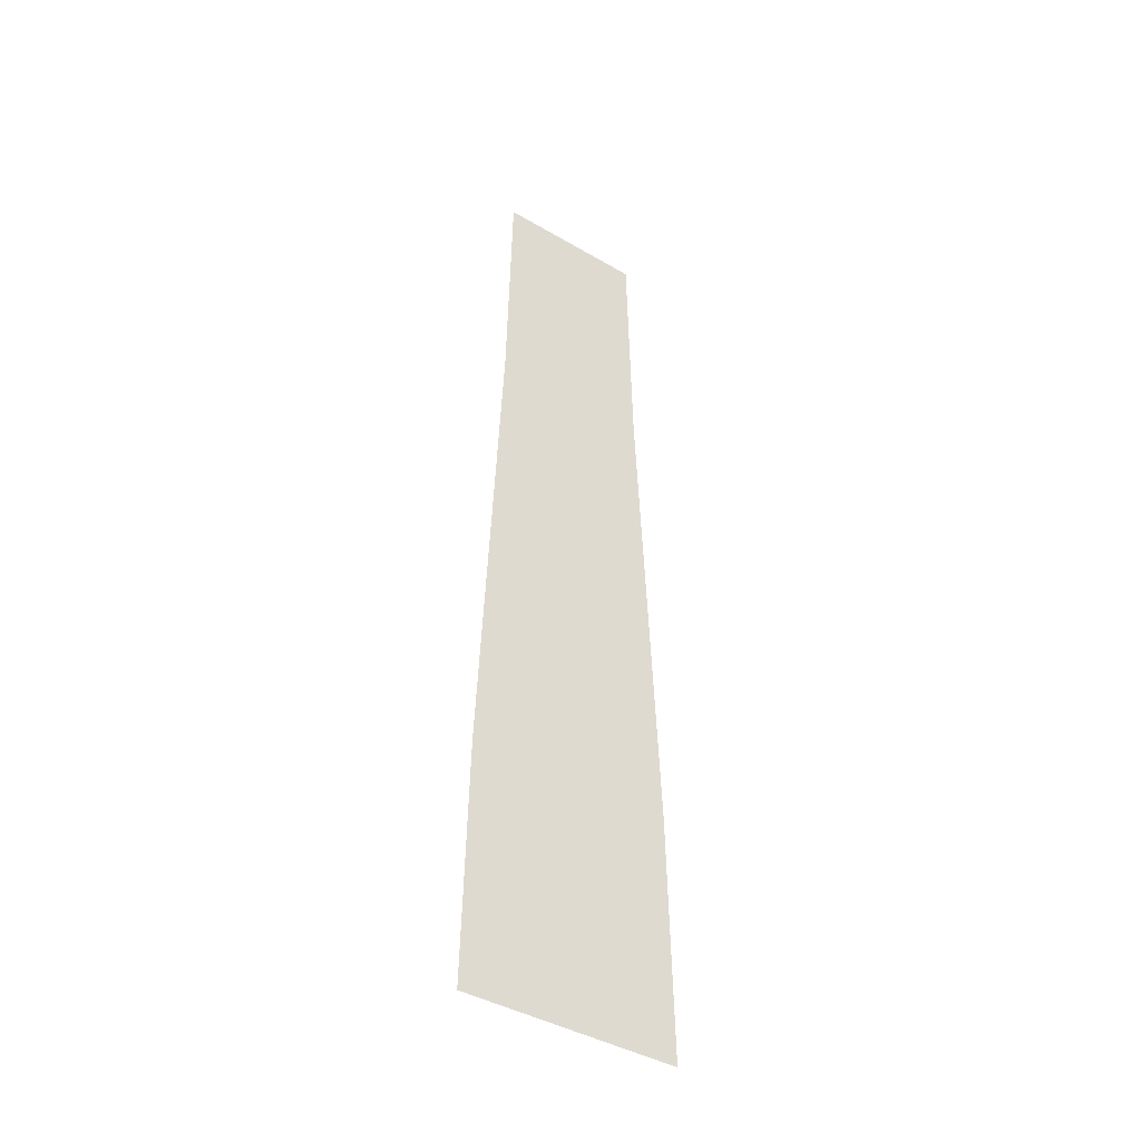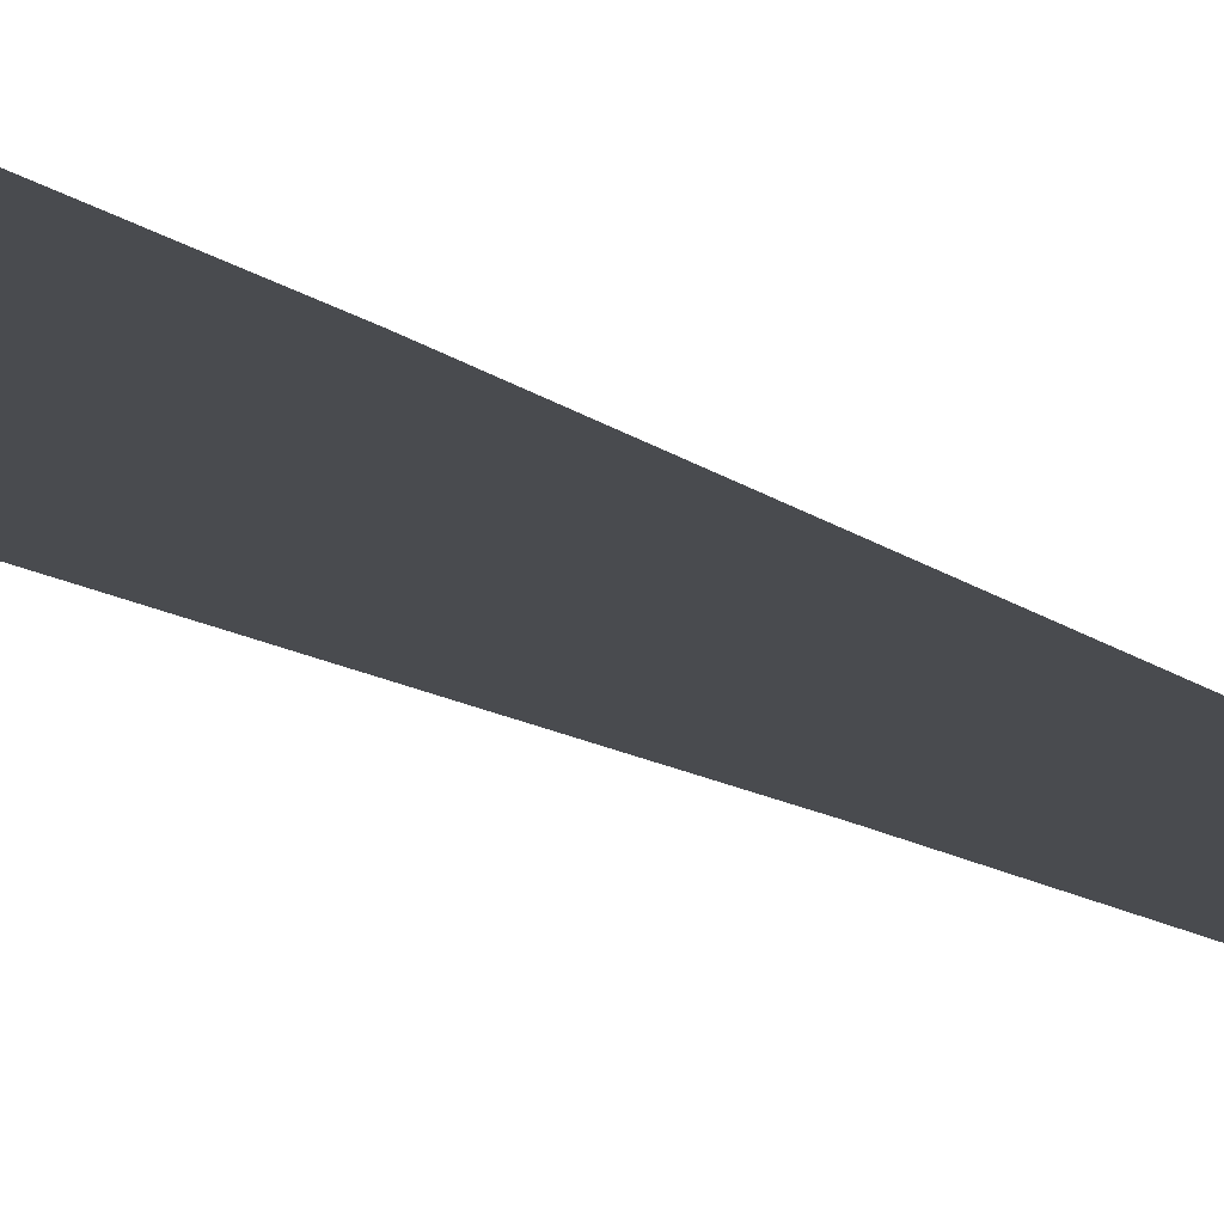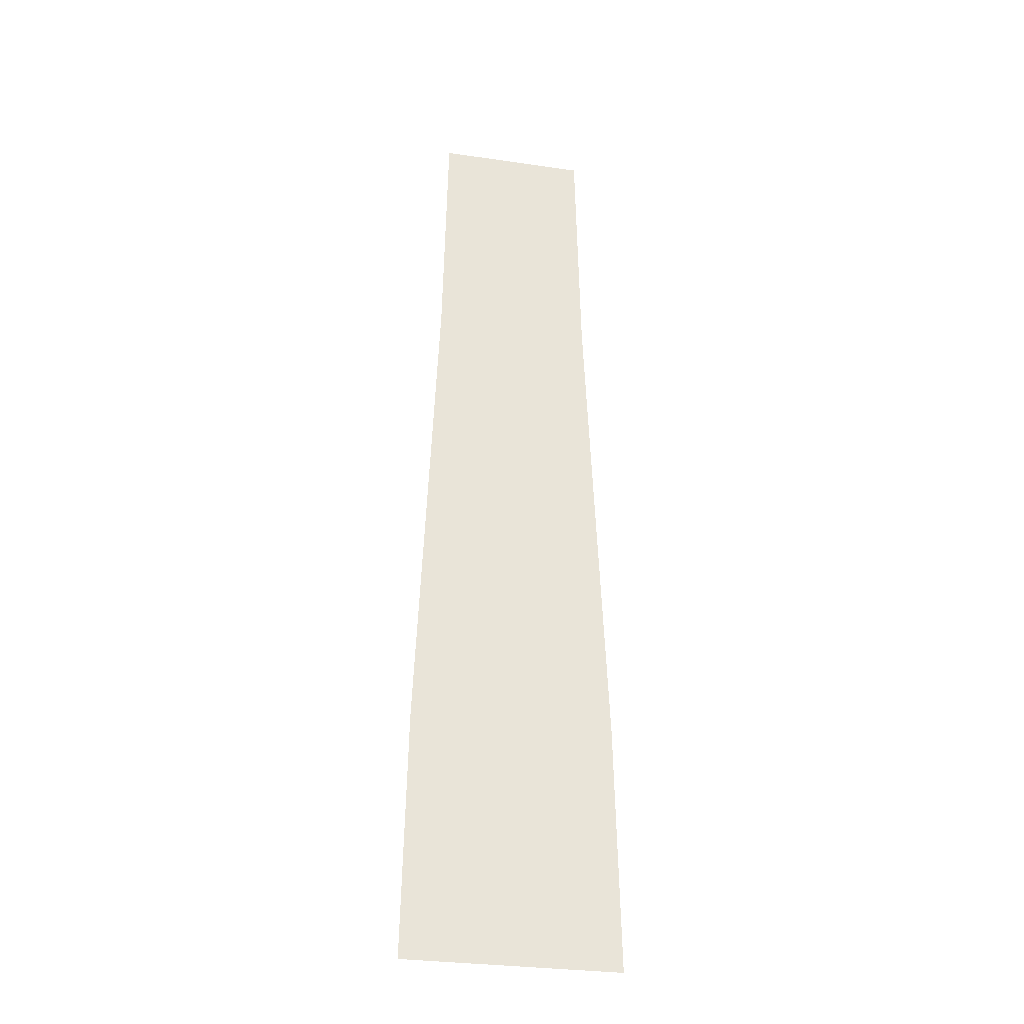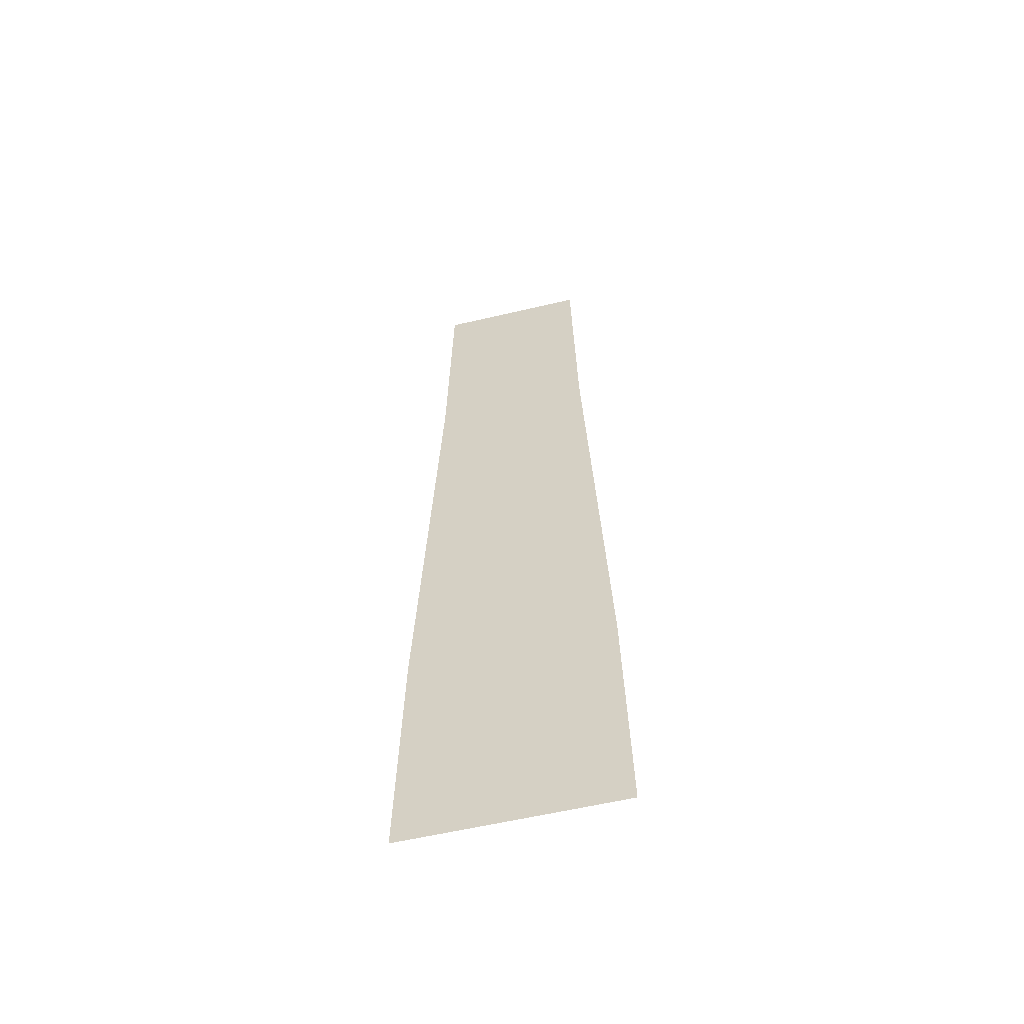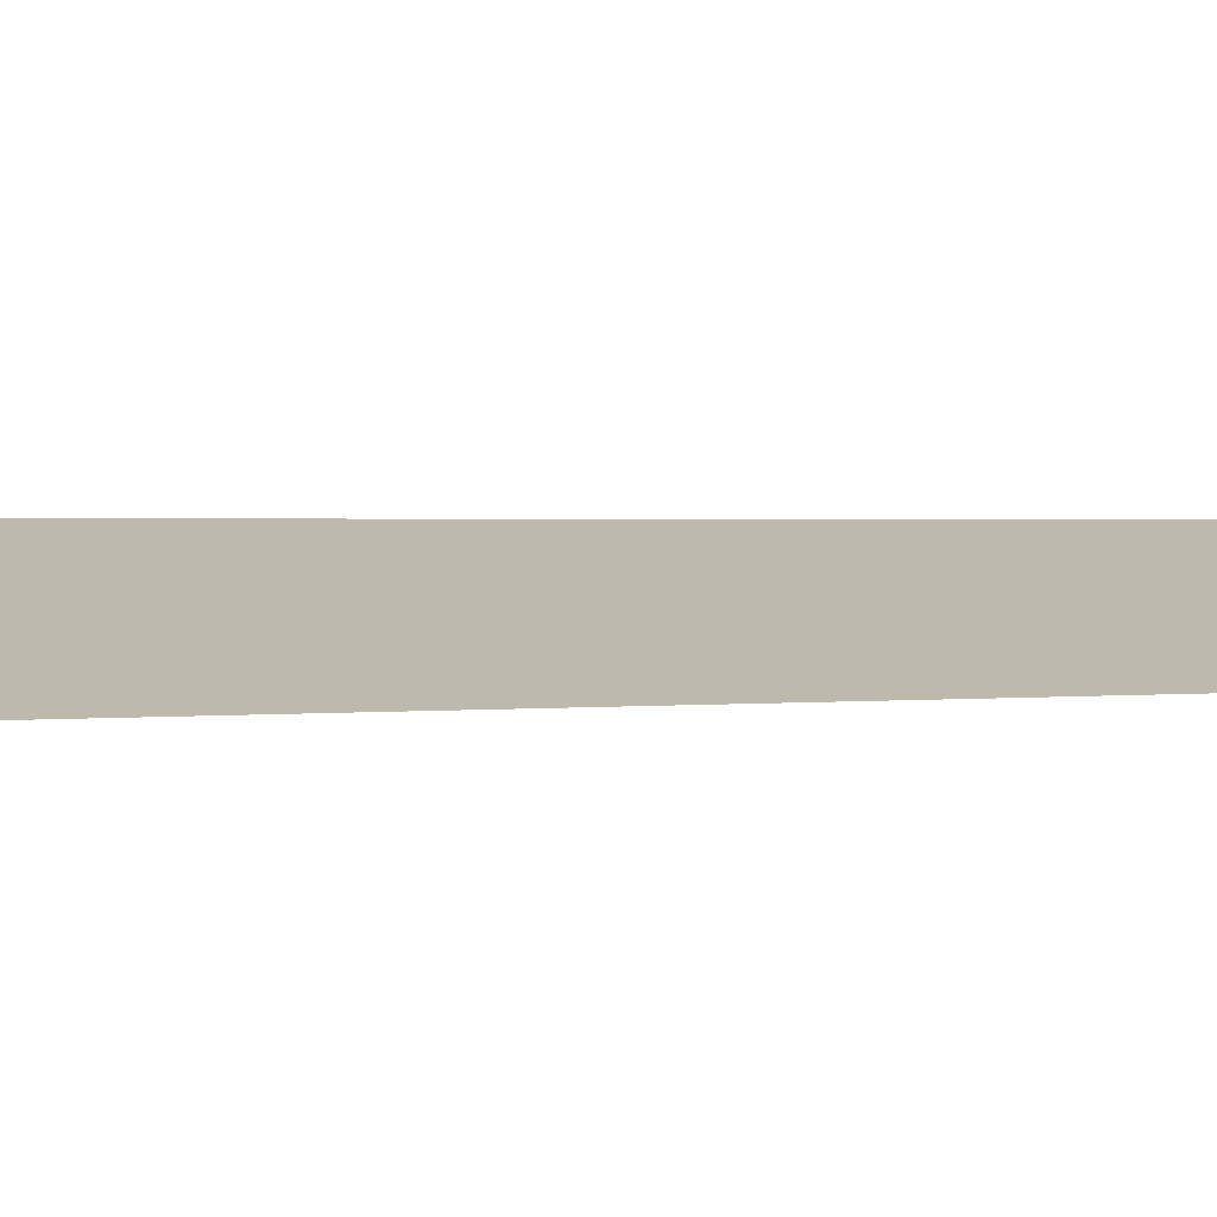
<metadata>
{"format":"obj","ext":"obj","renderer":"f3d","projection":"perspective","resolution":1024,"background":"white","views":[{"elev":-41.8,"azim":-35.2,"up":"+Z"},{"elev":-13.9,"azim":-146.5,"up":"+Y"},{"elev":-30.7,"azim":-11.8,"up":"+Z"},{"elev":-58.2,"azim":13.7,"up":"+Z"},{"elev":15.1,"azim":-92.2,"up":"+Y"}]}
</metadata>
<code>
v  2 0.15 -0
v  1.312 0.15 16
v  5.312 0.15 16
v  6 0.15 -0
v  -2 0.15 -0
v  -2.688 0.15 -16
v  -6.688 0.15 -16
v  -6 0.15 -0
v  0 0.15 32
v  5 0.15 32
v  7 0.15 -32
v  3 0.15 -32
v  2.688 0.15 -16
v  6.688 0.15 -16
v  -5.312 0.15 16
v  -0.3125 0.15 16
v  -5 0.15 32
v  -7 0.15 -32
v  -3 0.15 -32
g Station_Node_Rail_LOD
f 1 2 3
f 3 4 1
f 5 6 7
f 7 8 5
f 2 9 10
f 10 3 2
f 11 12 13
f 13 14 11
f 8 15 16
f 16 5 8
f 4 14 13
f 13 1 4
f 15 17 9
f 9 16 15
f 18 7 6
f 6 19 18
f 1 13 6
f 6 5 1
f 5 16 2
f 2 1 5
f 9 2 16
f 19 6 13
f 13 12 19

</code>
